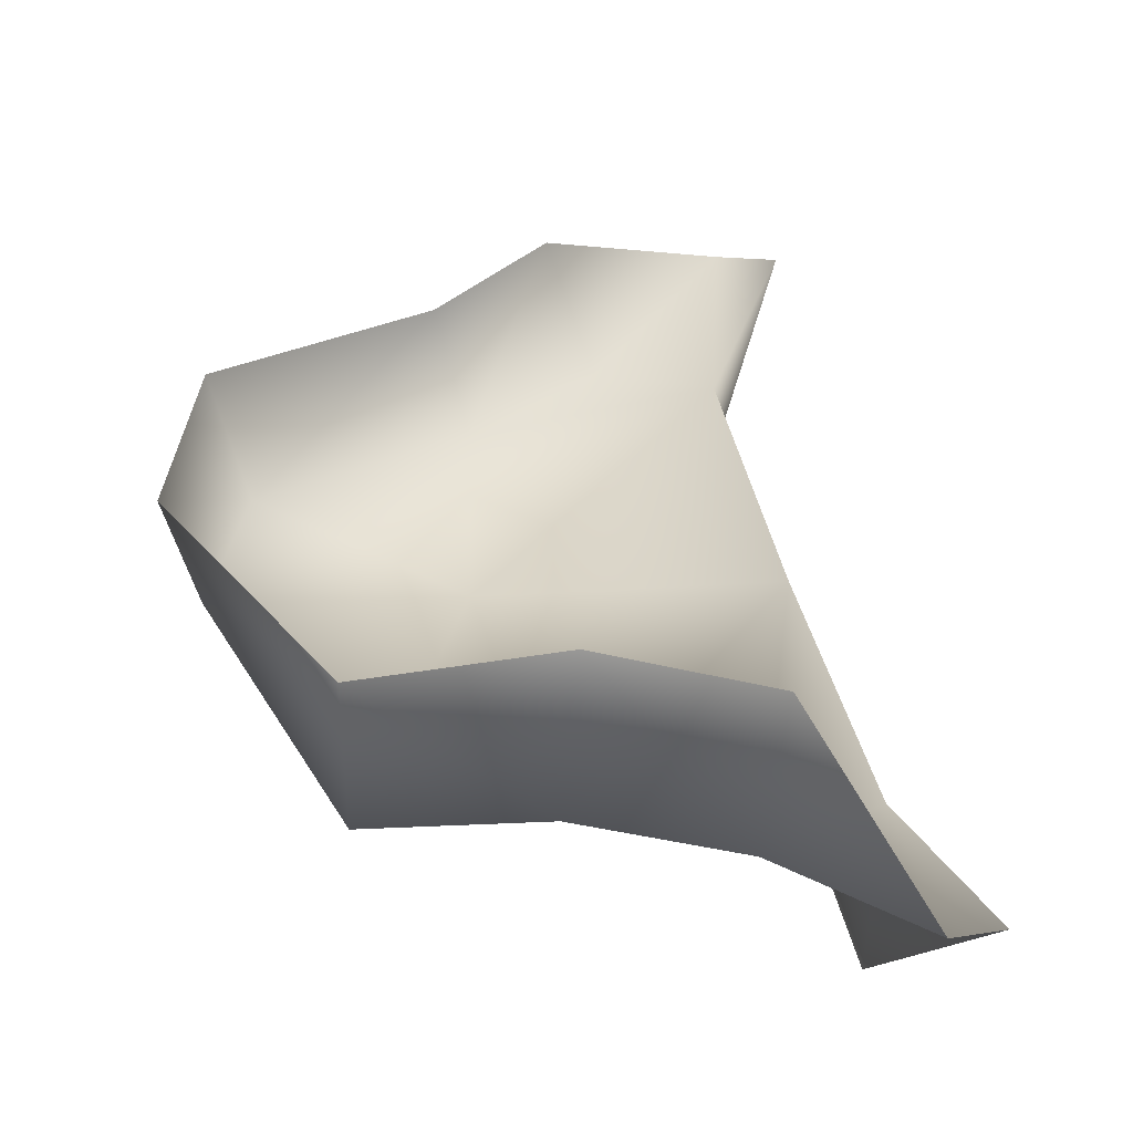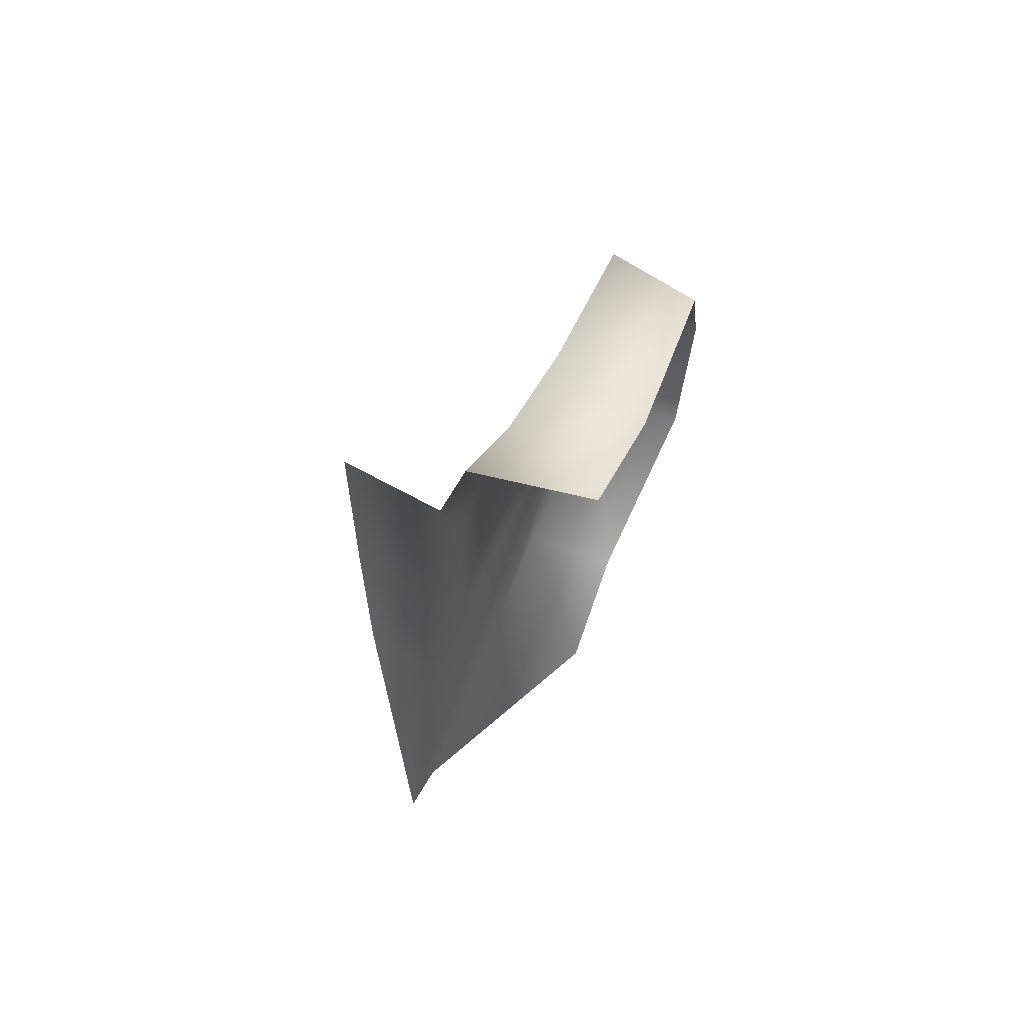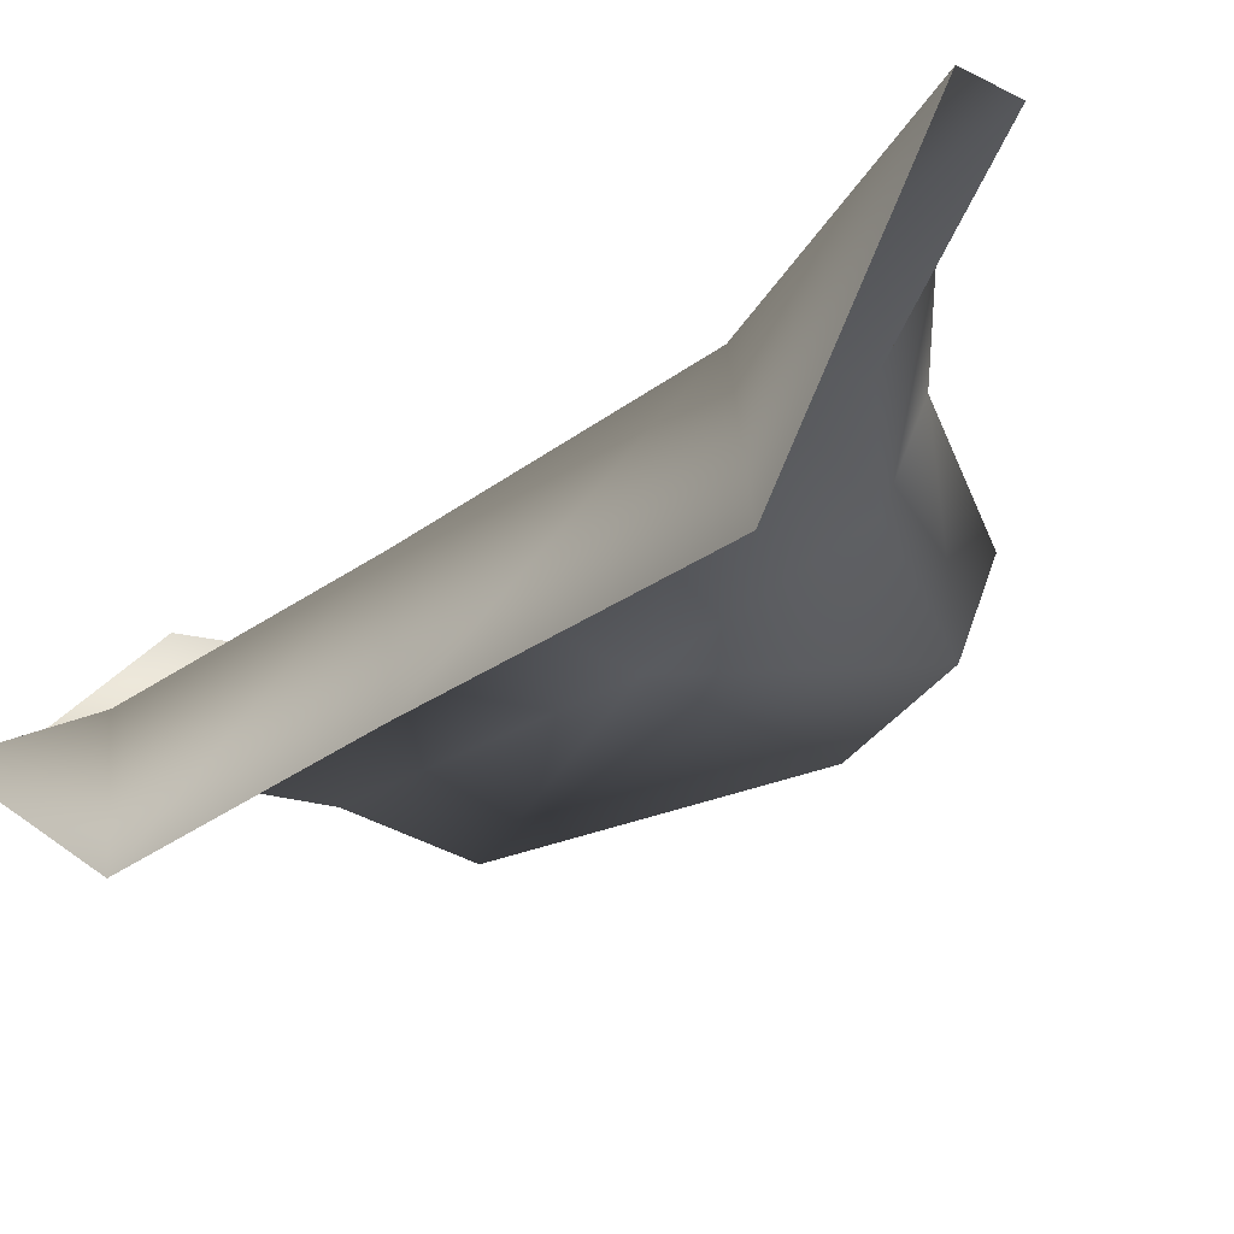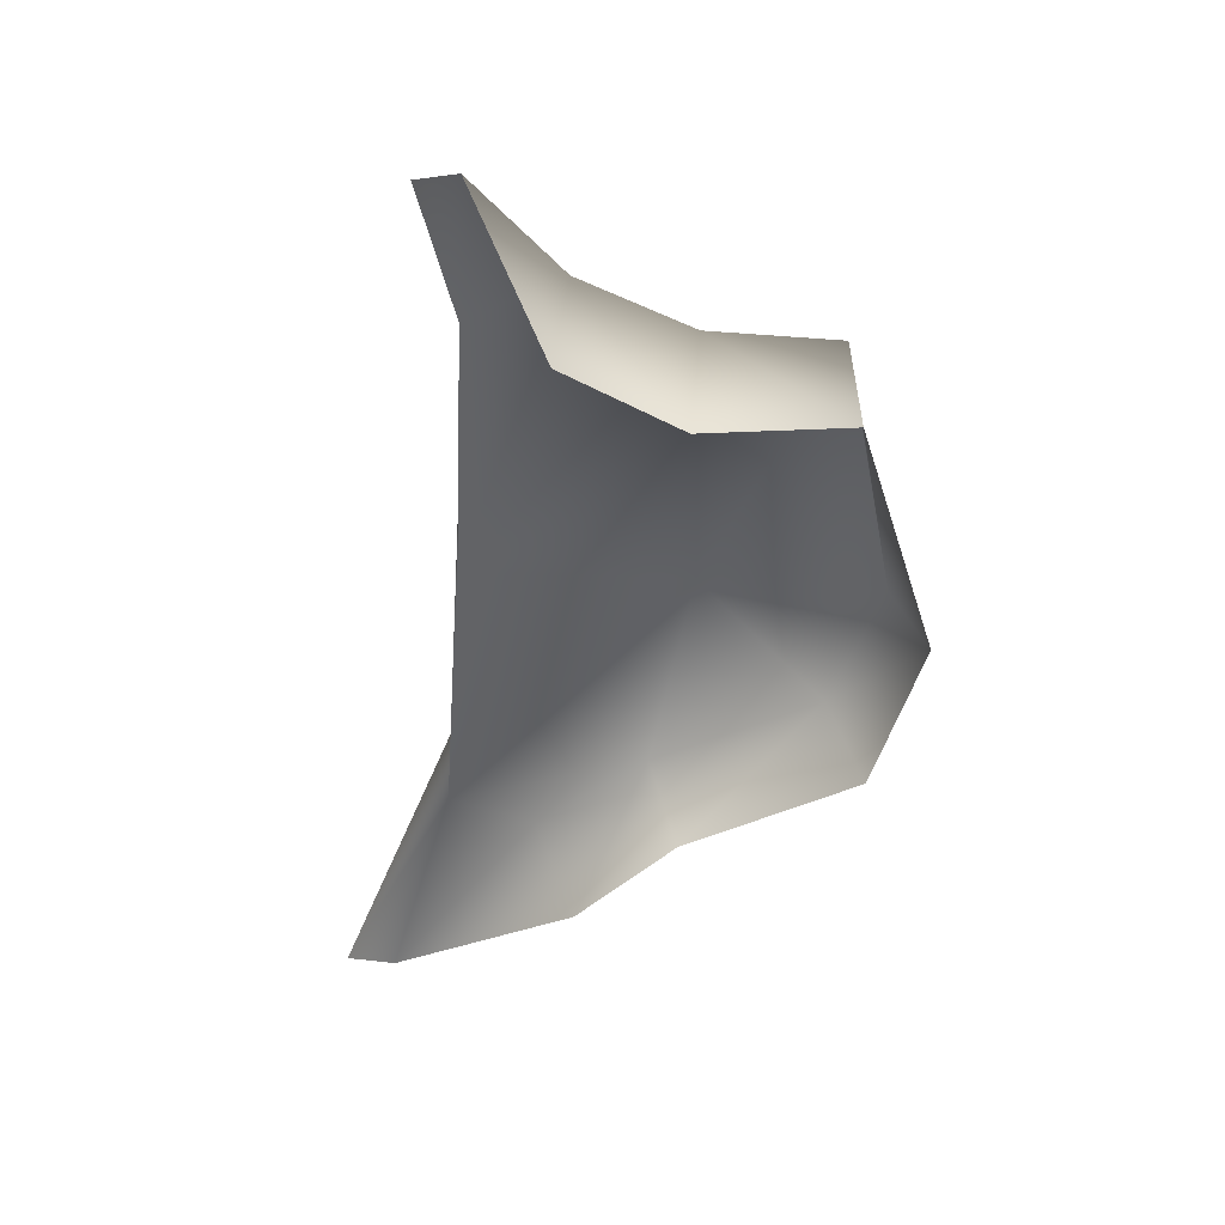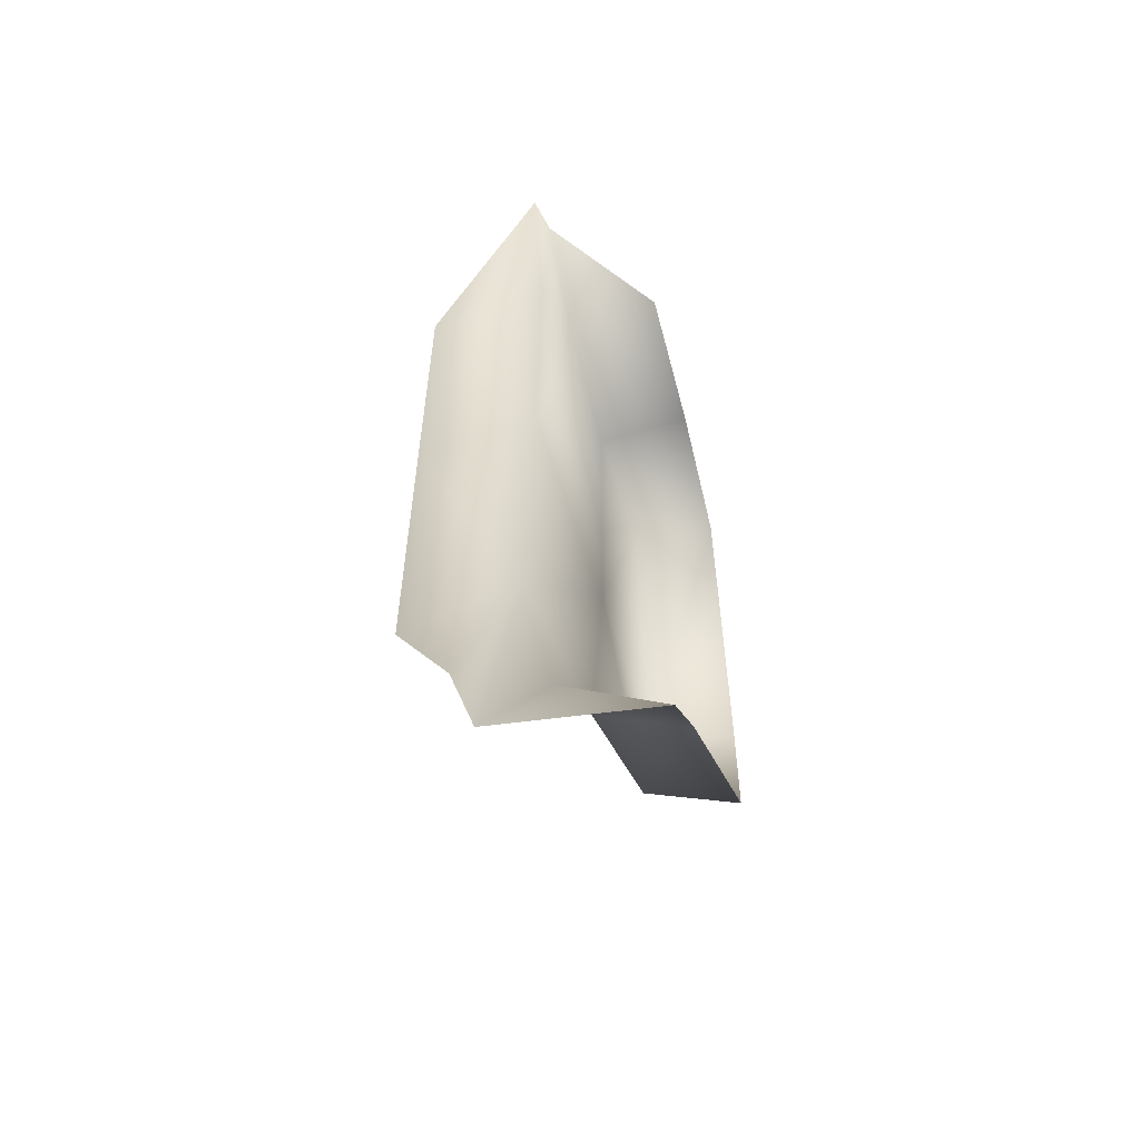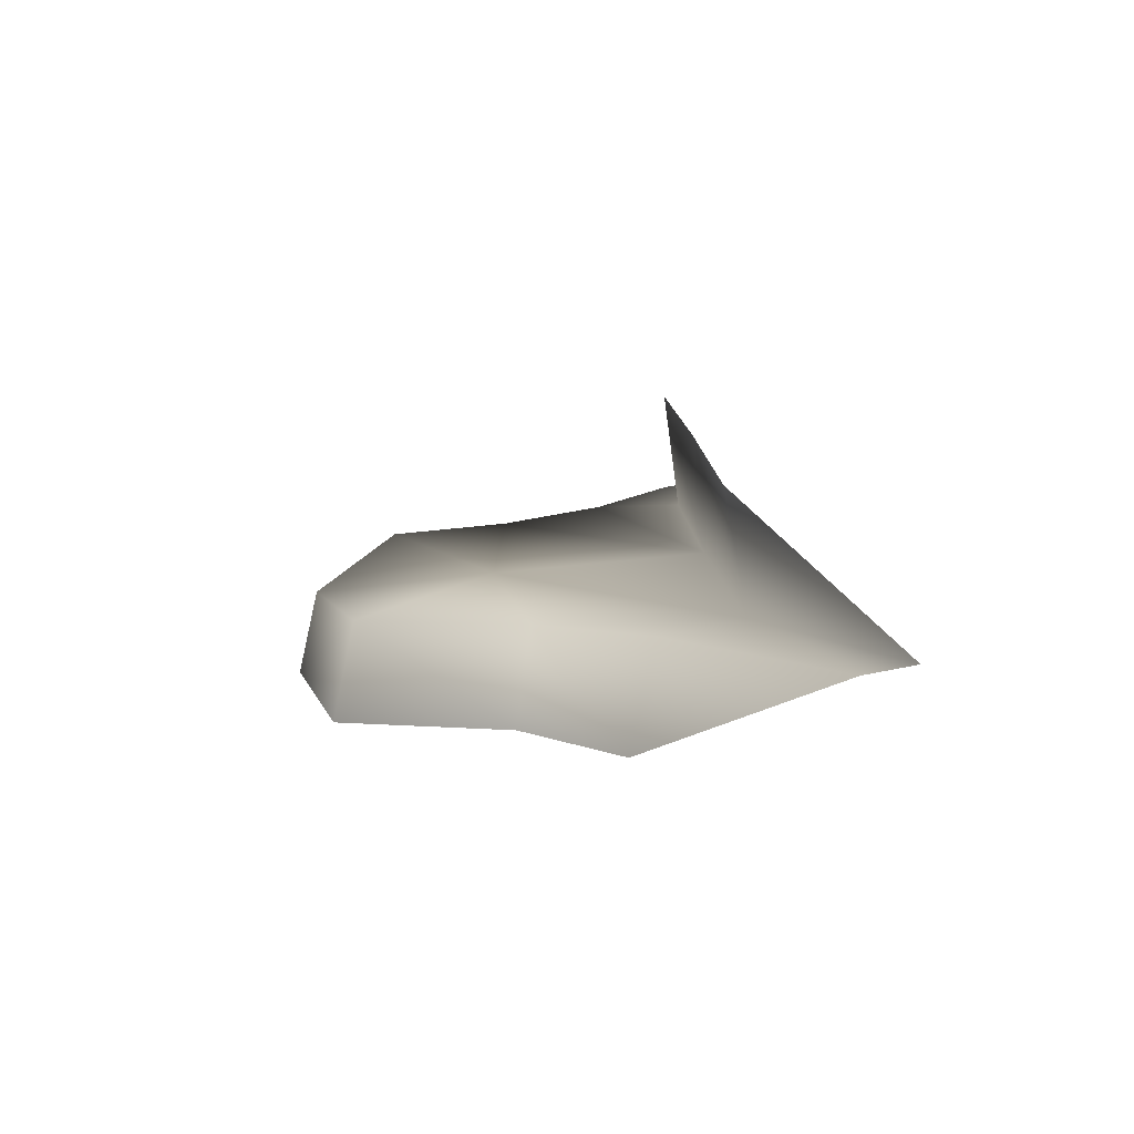
<metadata>
{"format":"obj","ext":"obj","renderer":"f3d","projection":"perspective","resolution":1024,"background":"white","views":[{"elev":30.0,"azim":-11.9,"up":"+Y"},{"elev":72.7,"azim":116.2,"up":"+Z"},{"elev":-33.1,"azim":131.3,"up":"+Y"},{"elev":42.1,"azim":175.4,"up":"+Z"},{"elev":-52.7,"azim":107.9,"up":"+Z"},{"elev":-77.7,"azim":4.1,"up":"+Z"}]}
</metadata>
<code>
g N_Platform11028
v -4629 800 4237
v -4638 832.3 4230
v -4655 828.5 4285
v -4646 800 4284
v -4629 800 4237
v -4570 799.8 4214
v -4577 831.7 4204
v -4638 832.3 4230
v -4531 799.5 4186
v -4542 834.4 4176
v -4627 832.3 4377
v -4577 836.4 4381
v -4583 801.1 4391
v -4627 801.1 4384
v -4546 801.1 4412
v -4538 836.4 4406
v -4646 800 4284
v -4655 828.5 4285
v -4531 799.5 4186
v -4478 795.4 4111
v -4542 834.4 4176
v -4509 799.5 4302
v -4514 799.5 4396
v -4517 755.7 4395
v -4511 756.4 4301
v -4502 799.5 4200
v -4509 799.5 4302
v -4511 756.4 4301
v -4507 756.4 4198
v -4461 794.2 4114
v -4502 799.5 4200
v -4584 799.8 4294
v -4509 799.5 4302
v -4509 799.5 4302
v -4584 799.8 4294
v -4546 801.1 4412
v -4516 801.1 4446
v -4503 799.5 4444
v -4584 799.8 4294
v -4516 801.1 4446
f 17 18 11
f 15 16 40
f 16 15 12
f 13 12 15
f 12 13 11
f 14 11 13
f 11 14 17
f 35 17 14
f 13 35 14
f 35 13 34
f 15 34 13
f 31 9 6
f 10 6 9
f 6 10 7
f 33 31 32
f 6 32 31
f 32 6 5
f 7 5 6
f 5 7 8
f 22 24 25
f 24 22 23
f 36 23 22
f 23 36 37
f 37 38 23
f 24 23 38
f 29 30 26
f 20 26 30
f 26 20 19
f 21 19 20
f 28 26 27
f 26 28 29
f 1 4 39
f 4 1 3
f 2 3 1

</code>
